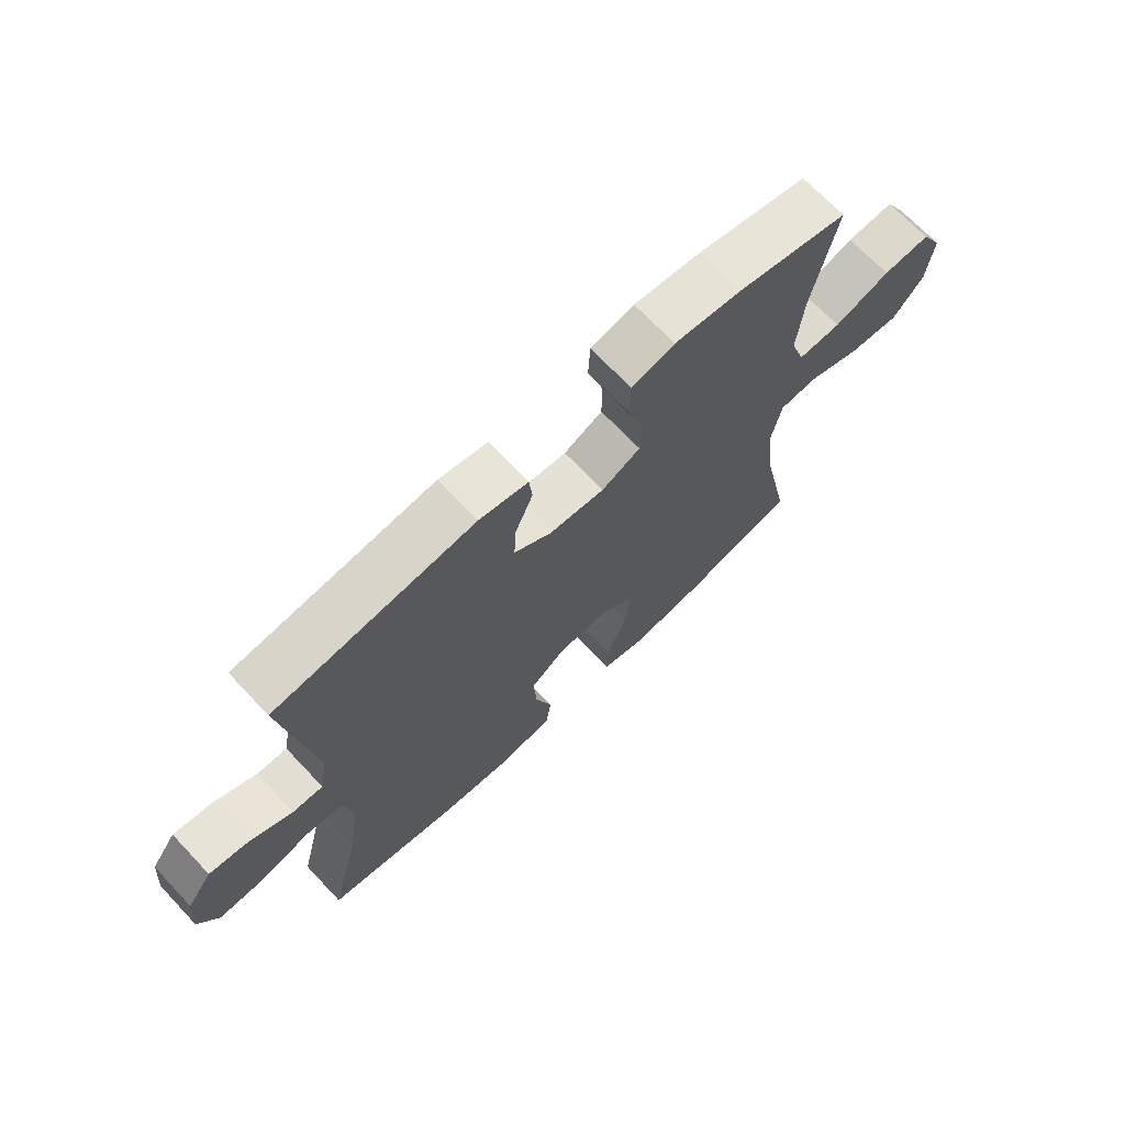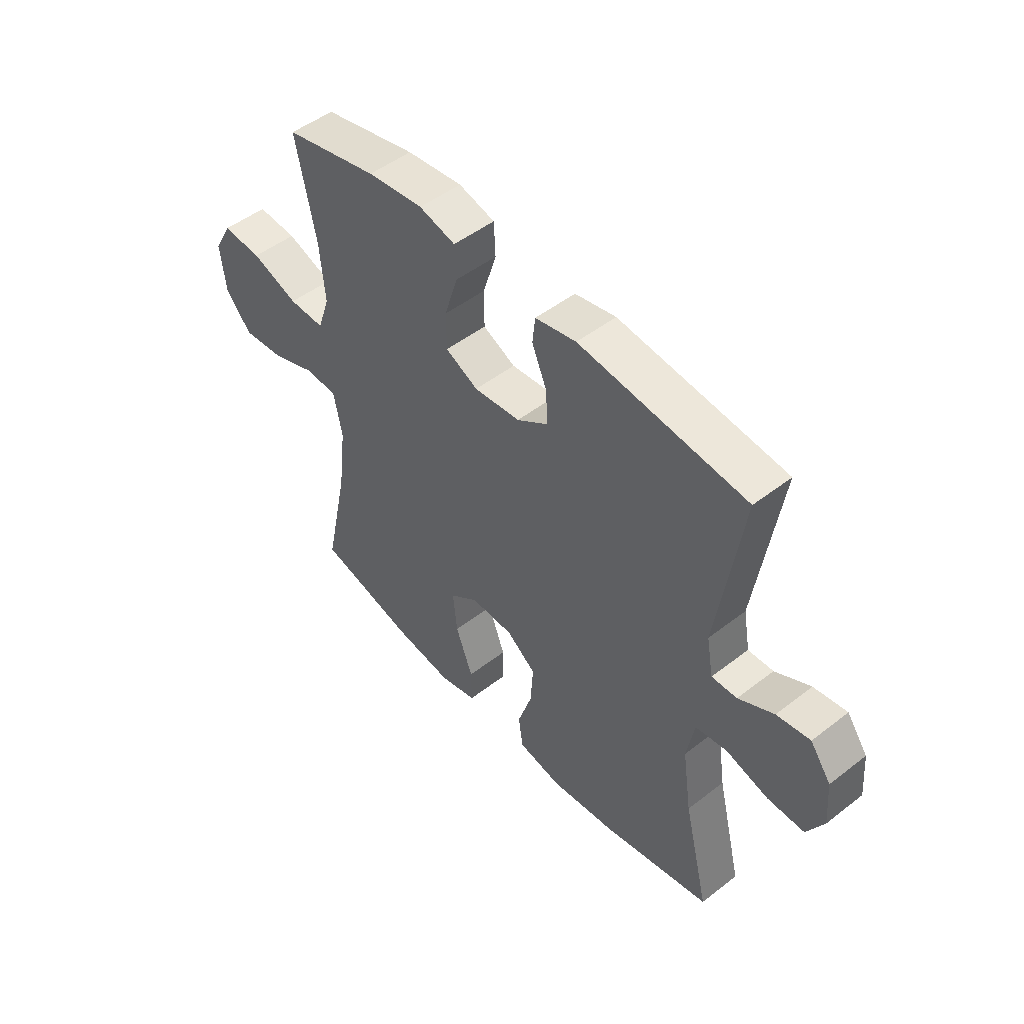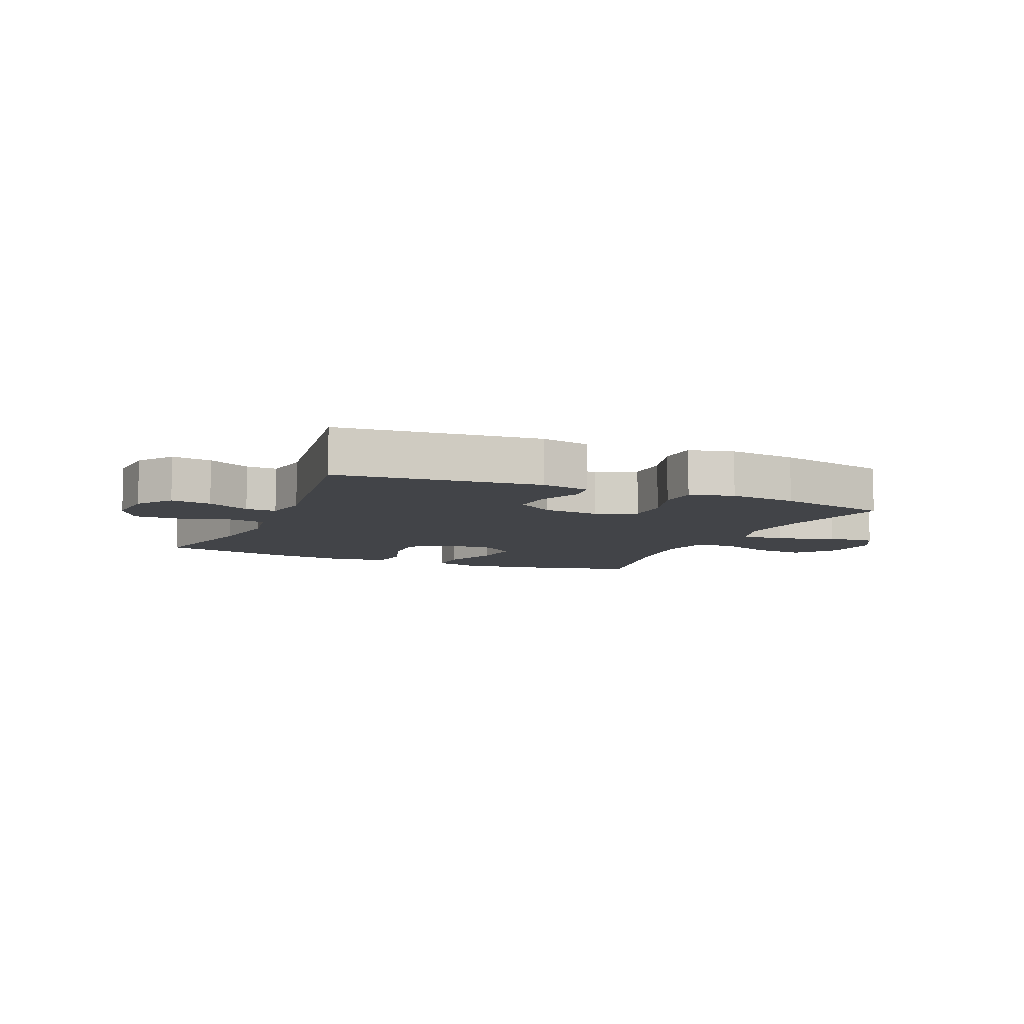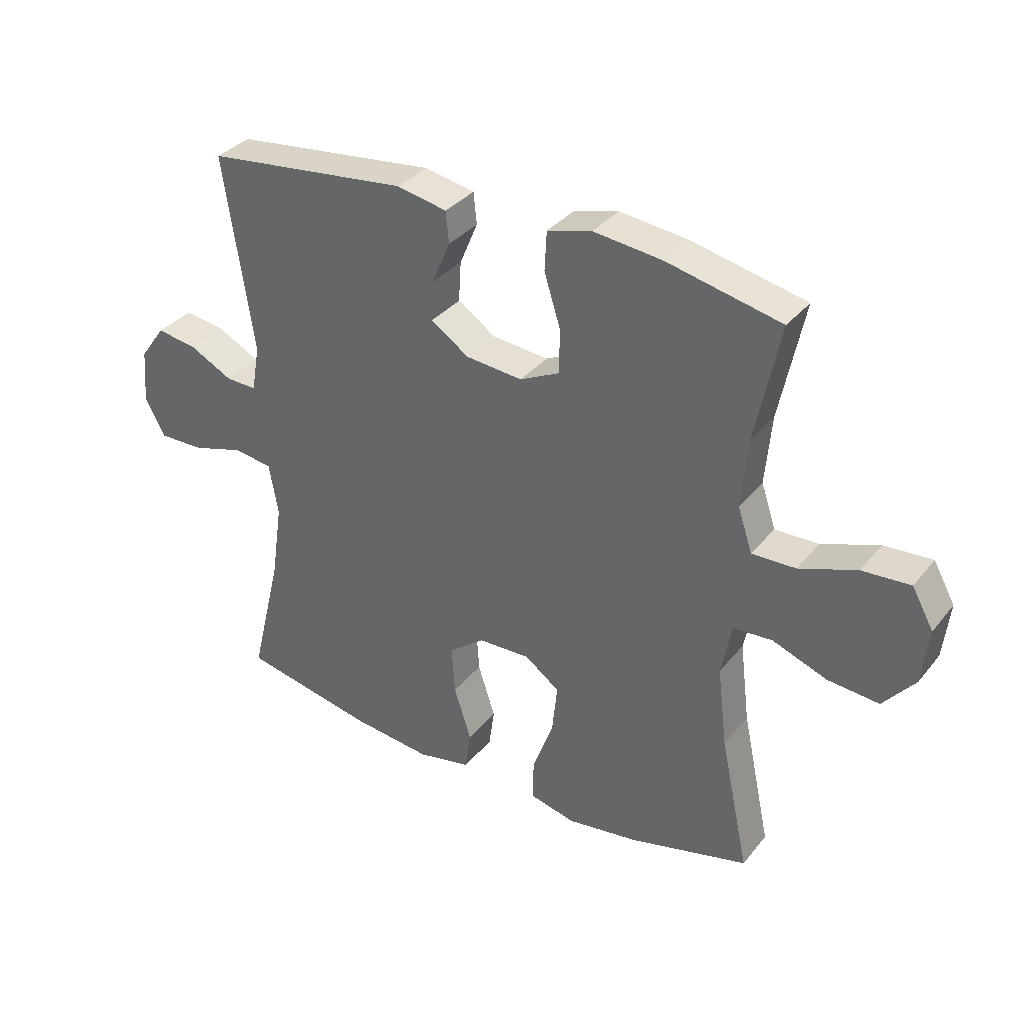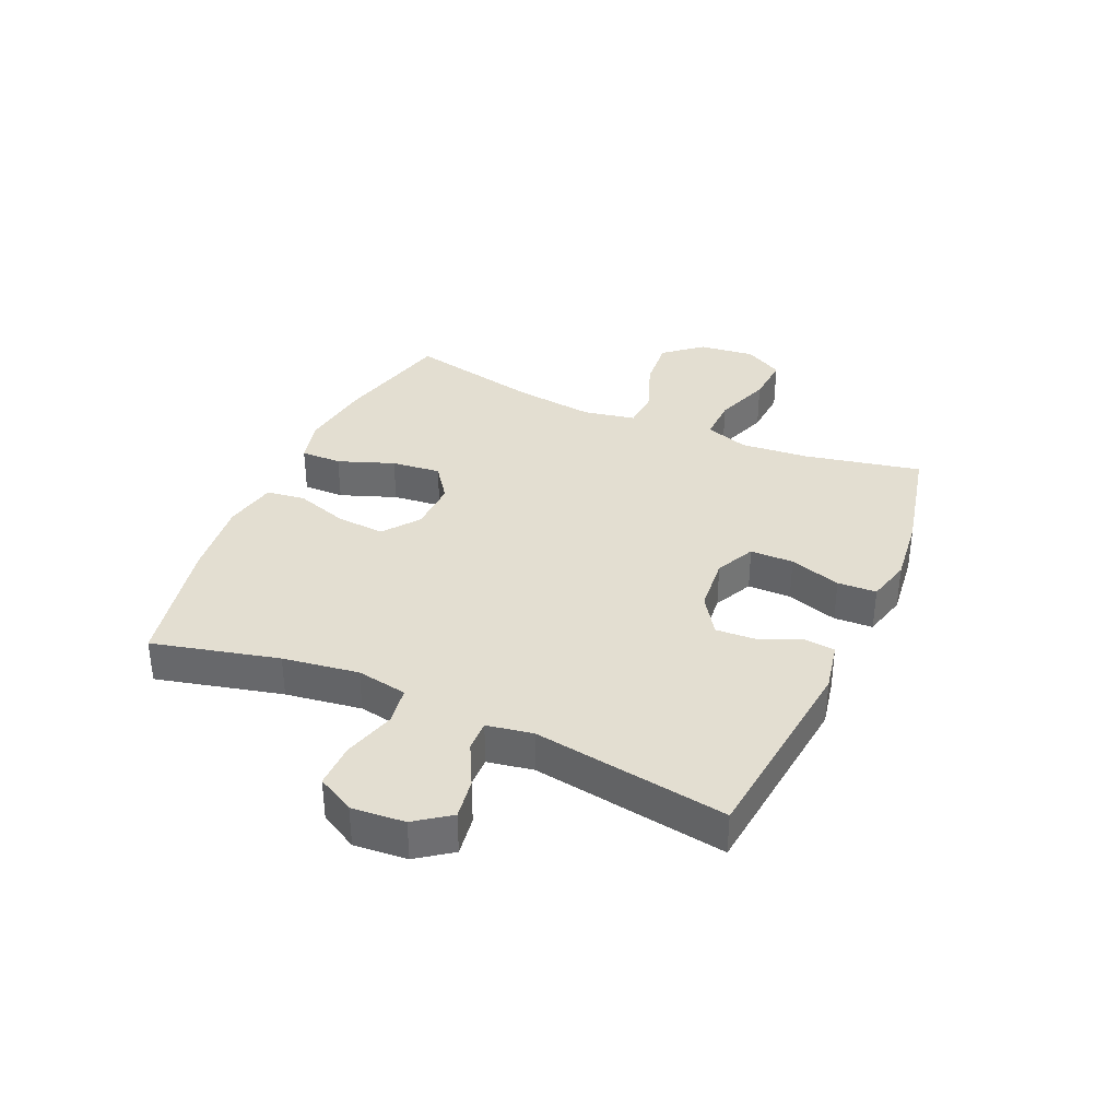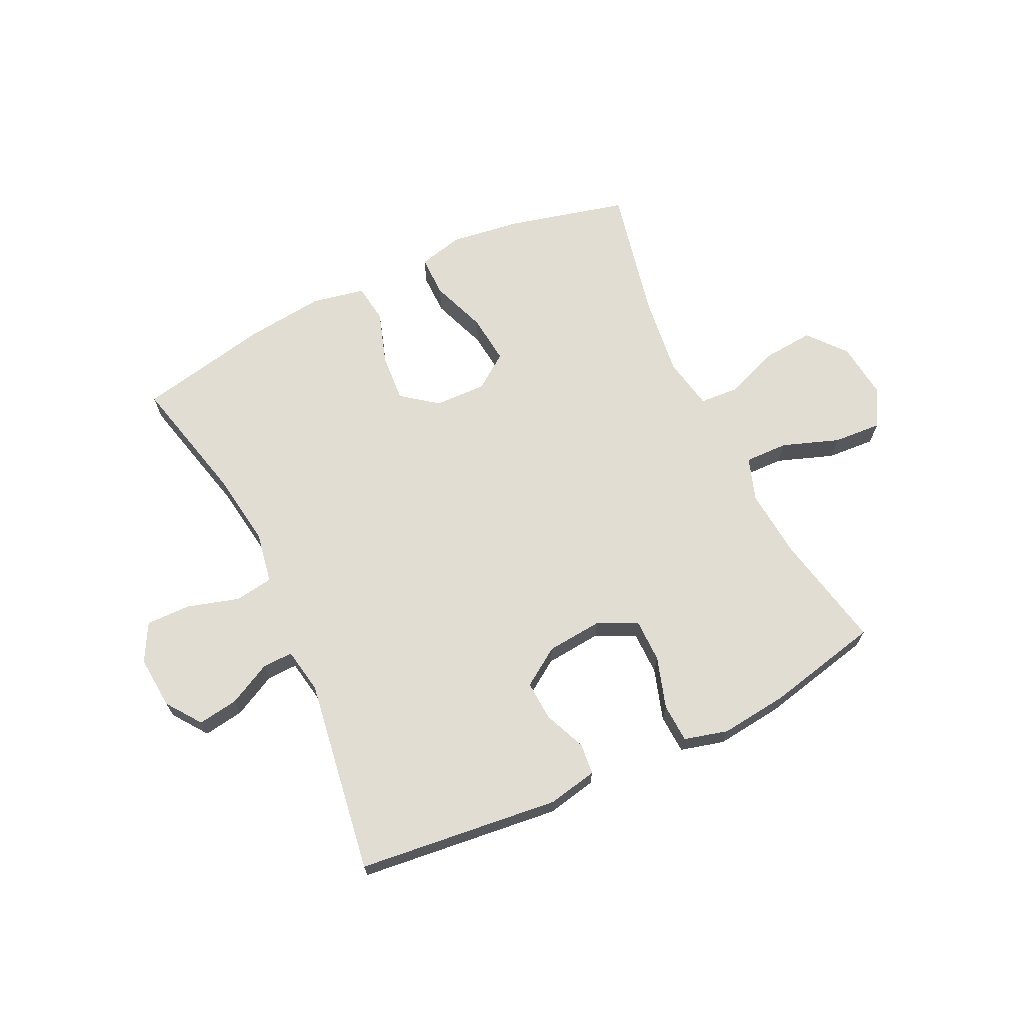
<metadata>
{"format":"obj","ext":"obj","renderer":"f3d","projection":"perspective","resolution":1024,"background":"white","views":[{"elev":69.3,"azim":-43.4,"up":"+Z"},{"elev":49.2,"azim":-130.7,"up":"+Z"},{"elev":-8.1,"azim":-23.3,"up":"+Y"},{"elev":34.1,"azim":32.9,"up":"+Z"},{"elev":36.0,"azim":-66.1,"up":"+Y"},{"elev":68.1,"azim":-25.5,"up":"+Y"}]}
</metadata>
<code>
o path1886_path1886.001
v -0.4598 0.0375 0.1678
v -0.4739 0.0375 0.08872
v -0.5268 0.0375 0.09029
v -0.6008 0.0375 0.1284
v -0.6706 0.0375 0.1391
v -0.7143 0.0375 0.07919
v -0.7219 0.0375 -0.01283
v -0.6868 0.0375 -0.07778
v -0.6096 0.0375 -0.07658
v -0.5198 0.0375 -0.05037
v -0.4539 0.0375 -0.06034
v -0.4382 0.0375 -0.1485
v -0.4575 0.0375 -0.2799
v -0.5107 0.0375 -0.4978
v -0.283 0.0375 -0.5449
v -0.1458 0.0375 -0.5603
v -0.05418 0.0375 -0.5419
v -0.04483 0.0375 -0.4749
v -0.07455 0.0375 -0.3831
v -0.08015 0.0375 -0.2998
v -0.0188 0.0375 -0.2532
v 0.07109 0.0375 -0.2506
v 0.1308 0.0375 -0.2942
v 0.1216 0.0375 -0.3795
v 0.08568 0.0375 -0.4761
v 0.0851 0.0375 -0.5472
v 0.1629 0.0375 -0.5663
v 0.2852 0.0375 -0.5491
v 0.4912 0.0375 -0.4978
v 0.442 0.0375 -0.2667
v 0.4252 0.0375 -0.1285
v 0.4427 0.0375 -0.03839
v 0.5098 0.0375 -0.03395
v 0.6036 0.0375 -0.06913
v 0.6916 0.0375 -0.07702
v 0.7459 0.0375 -0.0122
v 0.757 0.0375 0.08456
v 0.72 0.0375 0.151
v 0.6371 0.0375 0.1456
v 0.539 0.0375 0.1105
v 0.4636 0.0375 0.1086
v 0.4384 0.0375 0.1836
v 0.4492 0.0375 0.3028
v 0.4912 0.0375 0.5039
v 0.2951 0.0375 0.5479
v 0.1779 0.0375 0.5614
v 0.1019 0.0375 0.5415
v 0.09839 0.0375 0.4742
v 0.1262 0.0375 0.3853
v 0.1258 0.0375 0.3102
v 0.05742 0.0375 0.2772
v -0.0394 0.0375 0.2863
v -0.1053 0.0375 0.3302
v -0.1013 0.0375 0.3991
v -0.07038 0.0375 0.472
v -0.07598 0.0375 0.5254
v -0.1618 0.0375 0.5427
v -0.5107 0.0375 0.5039
v -0.4598 -0.0375 0.1678
v -0.4739 -0.0375 0.08872
v -0.5268 -0.0375 0.09029
v -0.6008 -0.0375 0.1284
v -0.6706 -0.0375 0.1391
v -0.7143 -0.0375 0.07919
v -0.7219 -0.0375 -0.01283
v -0.6868 -0.0375 -0.07778
v -0.6096 -0.0375 -0.07658
v -0.5198 -0.0375 -0.05037
v -0.4539 -0.0375 -0.06034
v -0.4382 -0.0375 -0.1485
v -0.4575 -0.0375 -0.2799
v -0.5107 -0.0375 -0.4978
v -0.283 -0.0375 -0.5449
v -0.1458 -0.0375 -0.5603
v -0.05418 -0.0375 -0.5419
v -0.04483 -0.0375 -0.4749
v -0.07455 -0.0375 -0.3831
v -0.08015 -0.0375 -0.2998
v -0.0188 -0.0375 -0.2532
v 0.07109 -0.0375 -0.2506
v 0.1308 -0.0375 -0.2942
v 0.1216 -0.0375 -0.3795
v 0.08568 -0.0375 -0.4761
v 0.0851 -0.0375 -0.5472
v 0.1629 -0.0375 -0.5663
v 0.2852 -0.0375 -0.5491
v 0.4912 -0.0375 -0.4978
v 0.442 -0.0375 -0.2667
v 0.4252 -0.0375 -0.1285
v 0.4427 -0.0375 -0.03839
v 0.5098 -0.0375 -0.03395
v 0.6036 -0.0375 -0.06913
v 0.6916 -0.0375 -0.07702
v 0.7459 -0.0375 -0.0122
v 0.757 -0.0375 0.08456
v 0.72 -0.0375 0.151
v 0.6371 -0.0375 0.1456
v 0.539 -0.0375 0.1105
v 0.4636 -0.0375 0.1086
v 0.4384 -0.0375 0.1836
v 0.4492 -0.0375 0.3028
v 0.4912 -0.0375 0.5039
v 0.2951 -0.0375 0.5479
v 0.1779 -0.0375 0.5614
v 0.1019 -0.0375 0.5415
v 0.09839 -0.0375 0.4742
v 0.1262 -0.0375 0.3853
v 0.1258 -0.0375 0.3102
v 0.05742 -0.0375 0.2772
v -0.0394 -0.0375 0.2863
v -0.1053 -0.0375 0.3302
v -0.1013 -0.0375 0.3991
v -0.07038 -0.0375 0.472
v -0.07598 -0.0375 0.5254
v -0.1618 -0.0375 0.5427
v -0.5107 -0.0375 0.5039
v 0.2951 0.0375 0.5479
v 0.1779 0.0375 0.5614
v 0.1019 0.0375 0.5415
v 0.1019 0.0375 0.5415
v -0.07598 0.0375 0.5254
v -0.07598 0.0375 0.5254
v -0.1618 0.0375 0.5427
v 0.09839 0.0375 0.4742
v -0.07038 0.0375 0.472
v 0.4912 0.0375 0.5039
v 0.4912 0.0375 0.5039
v -0.5107 0.0375 0.5039
v -0.5107 0.0375 0.5039
v 0.1262 0.0375 0.3853
v -0.1013 0.0375 0.3991
v 0.4492 0.0375 0.3028
v -0.1053 0.0375 0.3302
v 0.1258 0.0375 0.3102
v 0.1258 0.0375 0.3102
v -0.0394 0.0375 0.2863
v 0.05742 0.0375 0.2772
v 0.4384 0.0375 0.1836
v -0.4598 0.0375 0.1678
v 0.4636 0.0375 0.1086
v 0.4636 0.0375 0.1086
v -0.4739 0.0375 0.08872
v -0.4739 0.0375 0.08872
v 0.757 0.0375 0.08456
v 0.72 0.0375 0.151
v 0.72 0.0375 0.151
v 0.6371 0.0375 0.1456
v 0.539 0.0375 0.1105
v -0.6008 0.0375 0.1284
v -0.6706 0.0375 0.1391
v -0.6706 0.0375 0.1391
v -0.7143 0.0375 0.07919
v -0.5268 0.0375 0.09029
v 0.7459 0.0375 -0.0122
v -0.7219 0.0375 -0.01283
v 0.6916 0.0375 -0.07702
v -0.6868 0.0375 -0.07778
v -0.6868 0.0375 -0.07778
v 0.6036 0.0375 -0.06913
v 0.5098 0.0375 -0.03395
v 0.4427 0.0375 -0.03839
v 0.4427 0.0375 -0.03839
v 0.4252 0.0375 -0.1285
v -0.5198 0.0375 -0.05037
v -0.4539 0.0375 -0.06034
v -0.4539 0.0375 -0.06034
v -0.6096 0.0375 -0.07658
v -0.4382 0.0375 -0.1485
v 0.442 0.0375 -0.2667
v -0.0188 0.0375 -0.2532
v 0.07109 0.0375 -0.2506
v -0.4575 0.0375 -0.2799
v 0.1308 0.0375 -0.2942
v -0.08015 0.0375 -0.2998
v 0.1216 0.0375 -0.3795
v -0.07455 0.0375 -0.3831
v 0.08568 0.0375 -0.4761
v -0.04483 0.0375 -0.4749
v 0.4912 0.0375 -0.4978
v 0.4912 0.0375 -0.4978
v -0.5107 0.0375 -0.4978
v -0.5107 0.0375 -0.4978
v -0.05418 0.0375 -0.5419
v -0.05418 0.0375 -0.5419
v 0.0851 0.0375 -0.5472
v 0.0851 0.0375 -0.5472
v -0.283 0.0375 -0.5449
v 0.2852 0.0375 -0.5491
v -0.1458 0.0375 -0.5603
v 0.1629 0.0375 -0.5663
v 0.2951 -0.0375 0.5479
v 0.1779 -0.0375 0.5614
v 0.1019 -0.0375 0.5415
v 0.1019 -0.0375 0.5415
v -0.07598 -0.0375 0.5254
v -0.07598 -0.0375 0.5254
v -0.1618 -0.0375 0.5427
v 0.09839 -0.0375 0.4742
v -0.07038 -0.0375 0.472
v 0.4912 -0.0375 0.5039
v 0.4912 -0.0375 0.5039
v -0.5107 -0.0375 0.5039
v -0.5107 -0.0375 0.5039
v 0.1262 -0.0375 0.3853
v -0.1013 -0.0375 0.3991
v 0.4492 -0.0375 0.3028
v -0.1053 -0.0375 0.3302
v 0.1258 -0.0375 0.3102
v 0.1258 -0.0375 0.3102
v -0.0394 -0.0375 0.2863
v 0.05742 -0.0375 0.2772
v 0.4384 -0.0375 0.1836
v -0.4598 -0.0375 0.1678
v 0.4636 -0.0375 0.1086
v 0.4636 -0.0375 0.1086
v -0.4739 -0.0375 0.08872
v -0.4739 -0.0375 0.08872
v 0.757 -0.0375 0.08456
v 0.72 -0.0375 0.151
v 0.72 -0.0375 0.151
v 0.6371 -0.0375 0.1456
v 0.539 -0.0375 0.1105
v -0.6008 -0.0375 0.1284
v -0.6706 -0.0375 0.1391
v -0.6706 -0.0375 0.1391
v -0.7143 -0.0375 0.07919
v -0.5268 -0.0375 0.09029
v 0.7459 -0.0375 -0.0122
v -0.7219 -0.0375 -0.01283
v 0.6916 -0.0375 -0.07702
v -0.6868 -0.0375 -0.07778
v -0.6868 -0.0375 -0.07778
v 0.6036 -0.0375 -0.06913
v 0.5098 -0.0375 -0.03395
v 0.4427 -0.0375 -0.03839
v 0.4427 -0.0375 -0.03839
v 0.4252 -0.0375 -0.1285
v -0.5198 -0.0375 -0.05037
v -0.4539 -0.0375 -0.06034
v -0.4539 -0.0375 -0.06034
v -0.6096 -0.0375 -0.07658
v -0.4382 -0.0375 -0.1485
v 0.442 -0.0375 -0.2667
v -0.0188 -0.0375 -0.2532
v 0.07109 -0.0375 -0.2506
v -0.4575 -0.0375 -0.2799
v 0.1308 -0.0375 -0.2942
v -0.08015 -0.0375 -0.2998
v 0.1216 -0.0375 -0.3795
v -0.07455 -0.0375 -0.3831
v 0.08568 -0.0375 -0.4761
v -0.04483 -0.0375 -0.4749
v 0.4912 -0.0375 -0.4978
v 0.4912 -0.0375 -0.4978
v -0.5107 -0.0375 -0.4978
v -0.5107 -0.0375 -0.4978
v -0.05418 -0.0375 -0.5419
v -0.05418 -0.0375 -0.5419
v 0.0851 -0.0375 -0.5472
v 0.0851 -0.0375 -0.5472
v -0.283 -0.0375 -0.5449
v 0.2852 -0.0375 -0.5491
v -0.1458 -0.0375 -0.5603
v 0.1629 -0.0375 -0.5663
f 245 237 235
f 243 237 247
f 230 228 233
f 257 252 263
f 218 221 228
f 245 211 244
f 242 244 239
f 259 264 251
f 202 207 205
f 235 212 208
f 222 233 221
f 234 222 214
f 248 244 242
f 198 192 193
f 251 264 249
f 239 216 238
f 226 223 224
f 241 226 229
f 227 223 241
f 261 250 248
f 239 210 216
f 264 262 249
f 208 206 204
f 191 204 206
f 219 221 218
f 262 243 249
f 212 235 214
f 192 204 191
f 205 199 197
f 191 206 200
f 213 207 202
f 206 208 212
f 247 237 245
f 238 216 227
f 233 222 234
f 202 205 197
f 213 210 207
f 216 210 213
f 204 192 198
f 252 250 263
f 241 229 231
f 238 227 241
f 263 250 261
f 226 241 223
f 245 235 211
f 211 235 208
f 249 243 247
f 197 199 195
f 244 210 239
f 261 248 246
f 253 243 262
f 244 211 210
f 228 221 233
f 261 246 255
f 234 214 235
f 246 248 242
f 45 46 104 103
f 46 120 194 104
f 122 57 115 196
f 47 48 106 105
f 55 56 114 113
f 127 45 103 201
f 57 129 203 115
f 48 49 107 106
f 54 55 113 112
f 43 44 102 101
f 53 54 112 111
f 49 135 209 107
f 52 53 111 110
f 50 51 109 108
f 42 43 101 100
f 58 1 59 116
f 51 52 110 109
f 141 42 100 215
f 1 143 217 59
f 37 146 220 95
f 38 39 97 96
f 39 40 98 97
f 4 151 225 62
f 5 6 64 63
f 3 4 62 61
f 40 41 99 98
f 2 3 61 60
f 36 37 95 94
f 6 7 65 64
f 35 36 94 93
f 7 158 232 65
f 34 35 93 92
f 33 34 92 91
f 162 33 91 236
f 31 32 90 89
f 10 166 240 68
f 9 10 68 67
f 8 9 67 66
f 11 12 70 69
f 30 31 89 88
f 21 22 80 79
f 12 13 71 70
f 22 23 81 80
f 20 21 79 78
f 23 24 82 81
f 19 20 78 77
f 24 25 83 82
f 18 19 77 76
f 180 30 88 254
f 13 182 256 71
f 184 18 76 258
f 25 186 260 83
f 14 15 73 72
f 28 29 87 86
f 16 17 75 74
f 15 16 74 73
f 27 28 86 85
f 26 27 85 84
f 171 161 163
f 169 173 163
f 156 159 154
f 183 189 178
f 144 154 147
f 171 170 137
f 168 165 170
f 185 177 190
f 128 131 133
f 161 134 138
f 148 147 159
f 160 140 148
f 174 168 170
f 124 119 118
f 177 175 190
f 165 164 142
f 152 150 149
f 167 155 152
f 153 167 149
f 187 174 176
f 165 142 136
f 190 175 188
f 134 130 132
f 117 132 130
f 145 144 147
f 188 175 169
f 138 140 161
f 118 117 130
f 131 123 125
f 117 126 132
f 139 128 133
f 132 138 134
f 173 171 163
f 164 153 142
f 159 160 148
f 128 123 131
f 139 133 136
f 142 139 136
f 130 124 118
f 178 189 176
f 167 157 155
f 164 167 153
f 189 187 176
f 152 149 167
f 171 137 161
f 137 134 161
f 175 173 169
f 123 121 125
f 170 165 136
f 187 172 174
f 179 188 169
f 170 136 137
f 154 159 147
f 187 181 172
f 160 161 140
f 172 168 174

</code>
